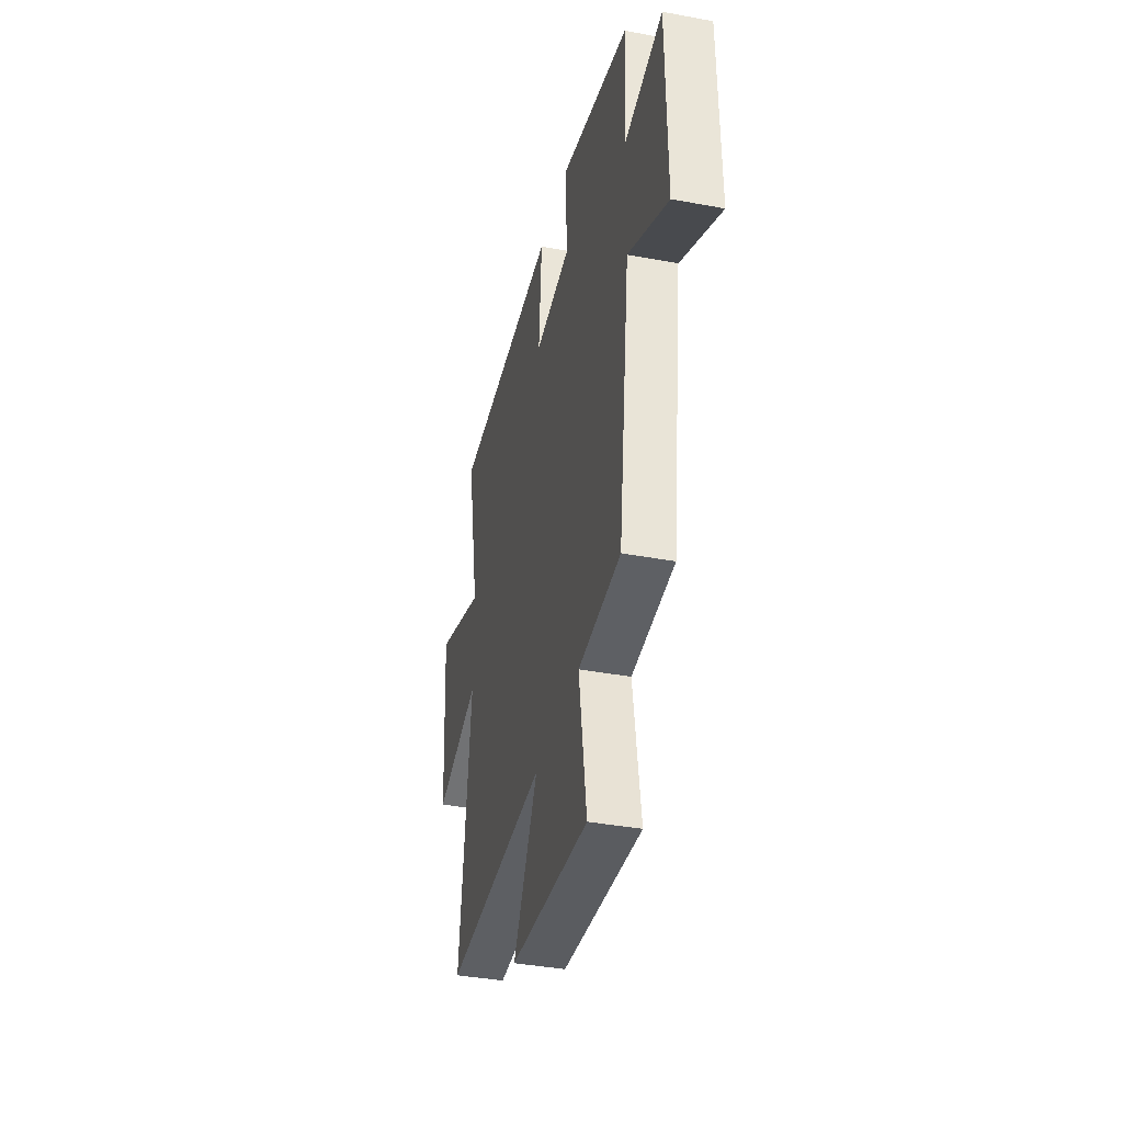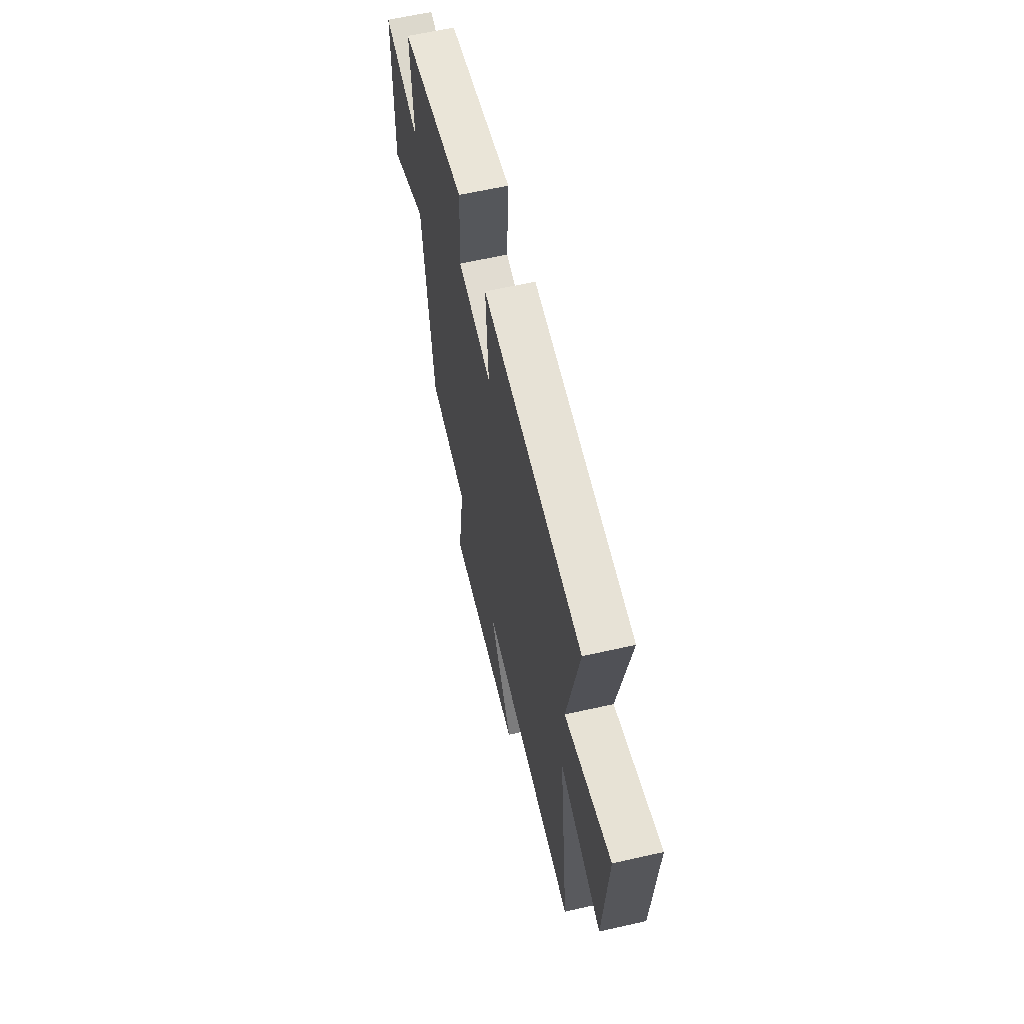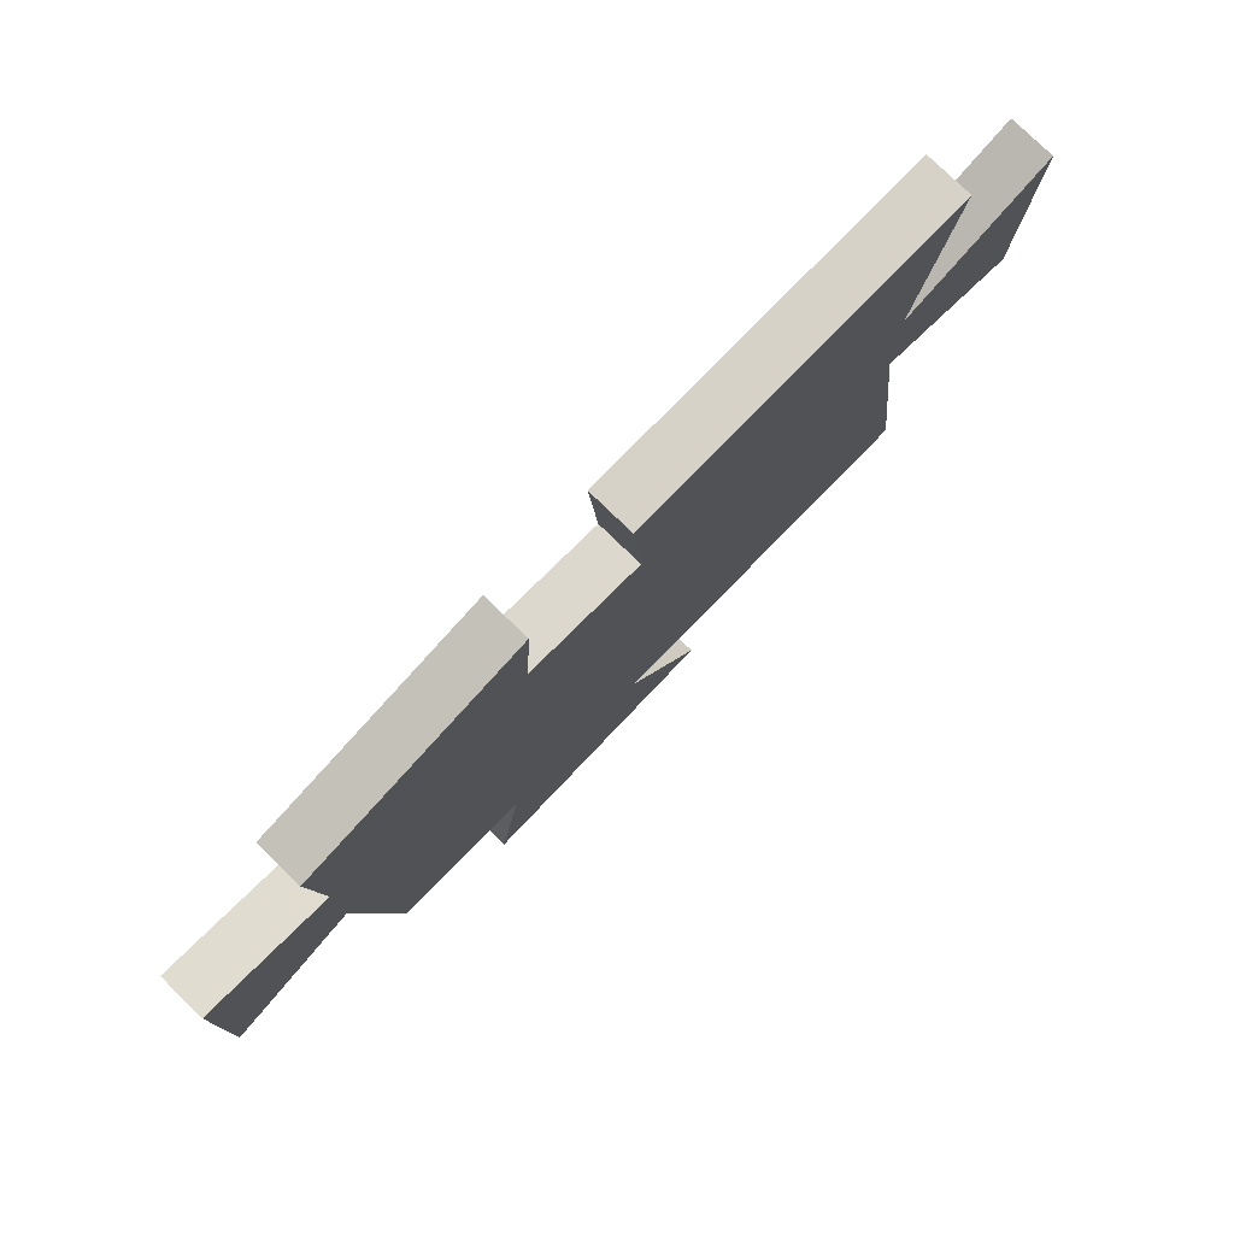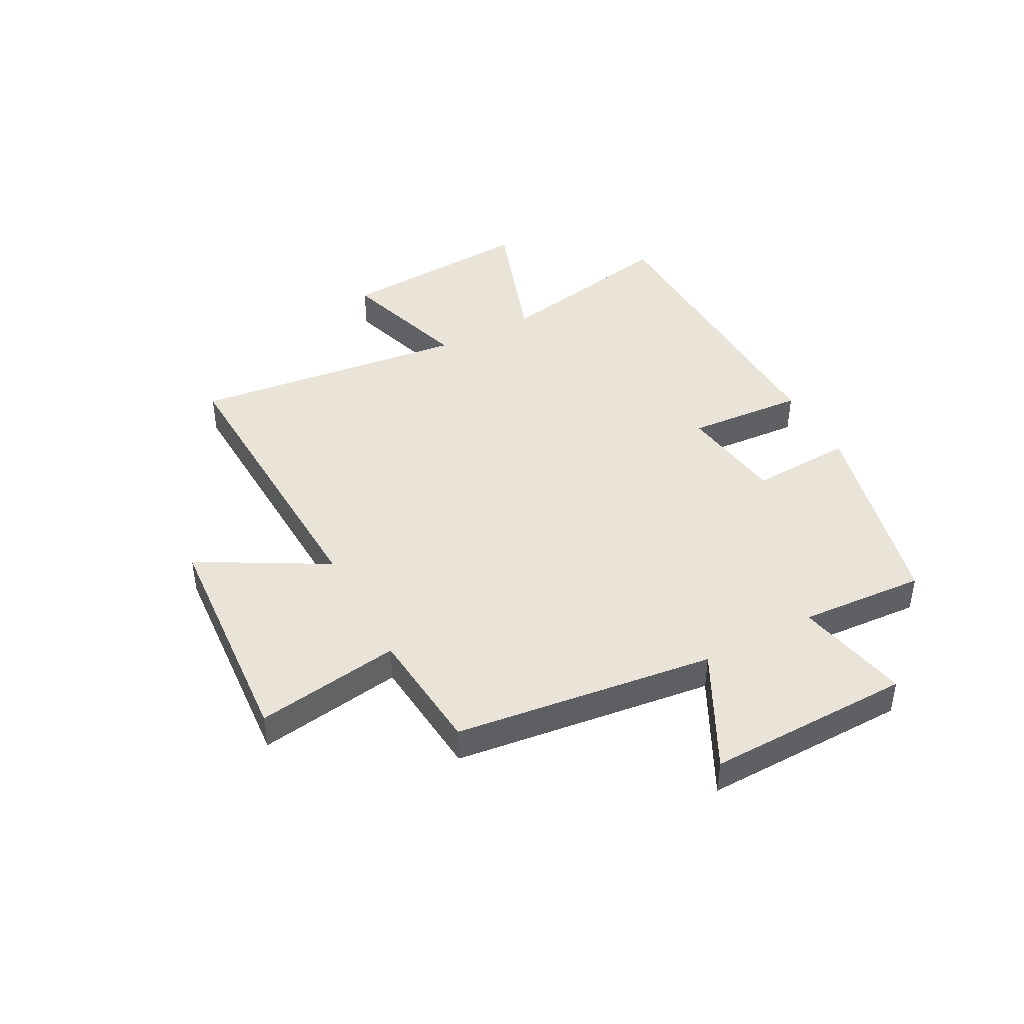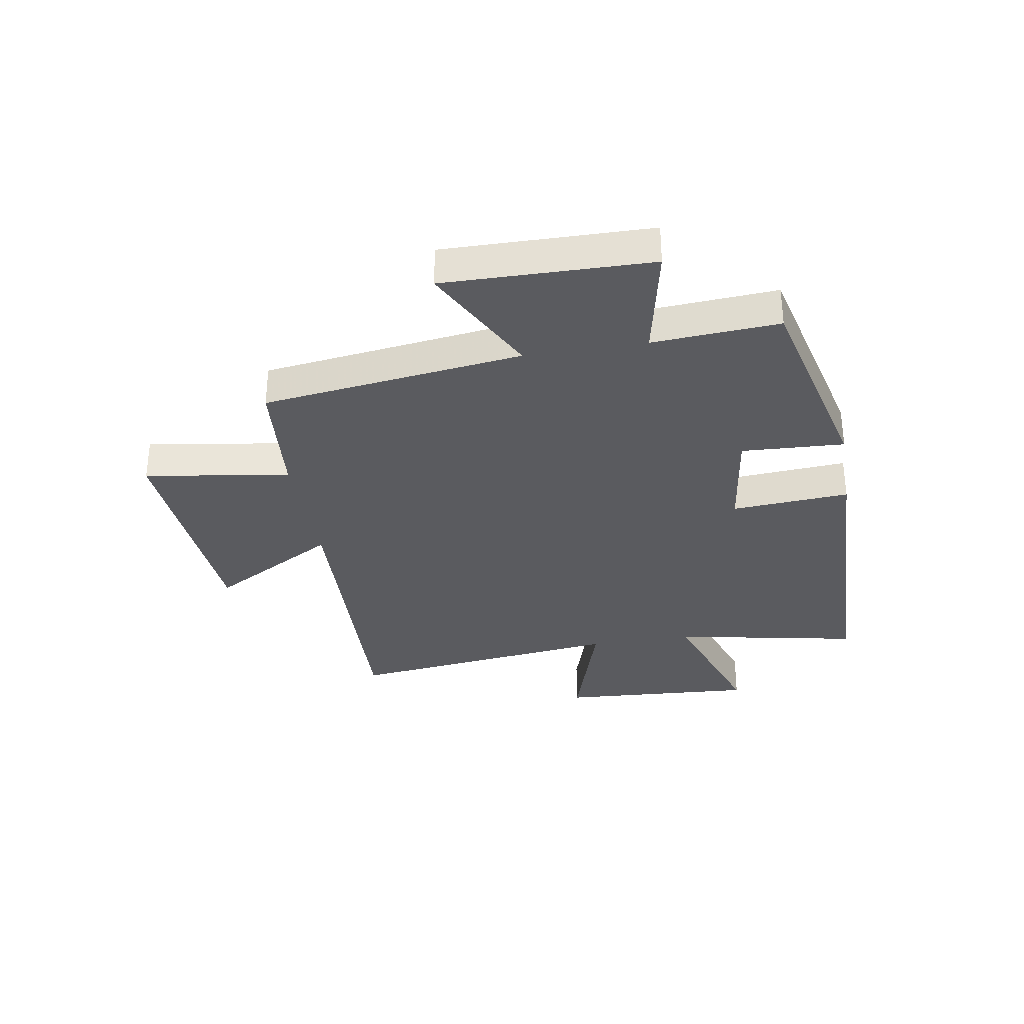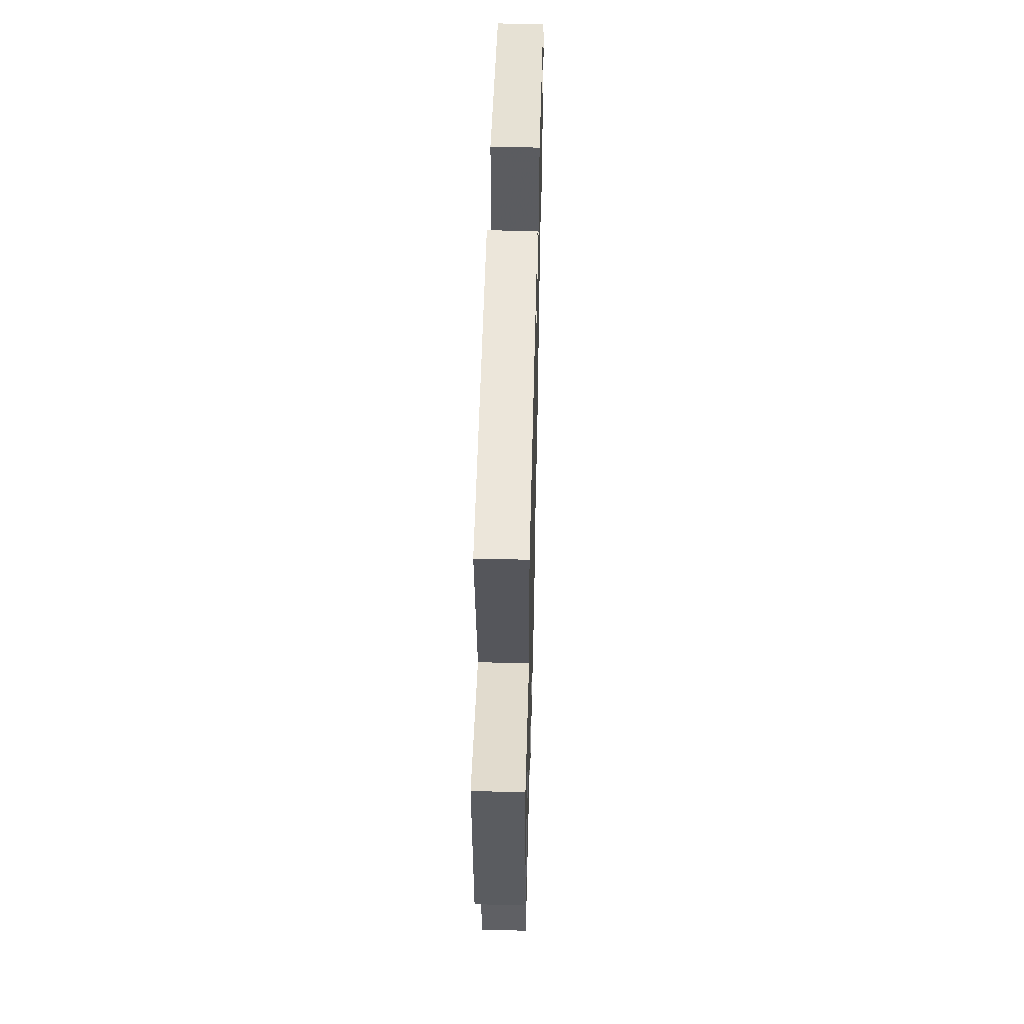
<metadata>
{"format":"obj","ext":"obj","renderer":"f3d","projection":"perspective","resolution":1024,"background":"white","views":[{"elev":-38.5,"azim":-103.3,"up":"+Z"},{"elev":61.8,"azim":77.0,"up":"+Z"},{"elev":78.7,"azim":-45.9,"up":"+Z"},{"elev":43.2,"azim":-118.3,"up":"+Y"},{"elev":-32.9,"azim":-80.5,"up":"+Y"},{"elev":52.8,"azim":91.4,"up":"+Z"}]}
</metadata>
<code>
v 0.559 0.07 -0.519
v 0.024 0.07 -0.5
v 0.151 0.07 -0.724
v -0.259 0.07 -0.756
v -0.22 0.07 -0.5
v -0.441 0.07 -0.481
v -0.5 0.07 -0.023
v -0.708 0.07 -0.131
v -0.702 0.07 0.231
v -0.5 0.07 0.189
v -0.515 0.07 0.411
v -0.151 0.07 0.5
v -0.16 0.07 0.319
v 0.028 0.07 0.293
v 0.013 0.07 0.5
v 0.564 0.07 0.487
v 0.5 0.07 0.158
v 0.755 0.07 0.246
v 0.733 0.07 -0.102
v 0.5 0.07 -0.03
v 0.559 0 -0.519
v 0.024 0 -0.5
v 0.151 0 -0.724
v -0.259 0 -0.756
v -0.22 0 -0.5
v -0.441 0 -0.481
v -0.5 0 -0.023
v -0.708 0 -0.131
v -0.702 0 0.231
v -0.5 0 0.189
v -0.515 0 0.411
v -0.151 0 0.5
v -0.16 0 0.319
v 0.028 0 0.293
v 0.013 0 0.5
v 0.564 0 0.487
v 0.5 0 0.158
v 0.755 0 0.246
v 0.733 0 -0.102
v 0.5 0 -0.03
f 17 18 19 20
f 14 15 16 17
f 13 14 17 20
f 10 11 12 13
f 10 13 20 1
f 7 8 9 10
f 5 6 7 10
f 2 3 4 5
f 2 5 10
f 1 2 10
f 40 39 38 37
f 37 36 35 34
f 40 37 34 33
f 33 32 31 30
f 21 40 33 30
f 30 29 28 27
f 30 27 26 25
f 25 24 23 22
f 30 25 22
f 30 22 21
f 1 21 22 2
f 2 22 23 3
f 3 23 24 4
f 4 24 25 5
f 5 25 26 6
f 6 26 27 7
f 7 27 28 8
f 8 28 29 9
f 9 29 30 10
f 10 30 31 11
f 11 31 32 12
f 12 32 33 13
f 13 33 34 14
f 14 34 35 15
f 15 35 36 16
f 16 36 37 17
f 17 37 38 18
f 18 38 39 19
f 19 39 40 20
f 20 40 21 1

</code>
